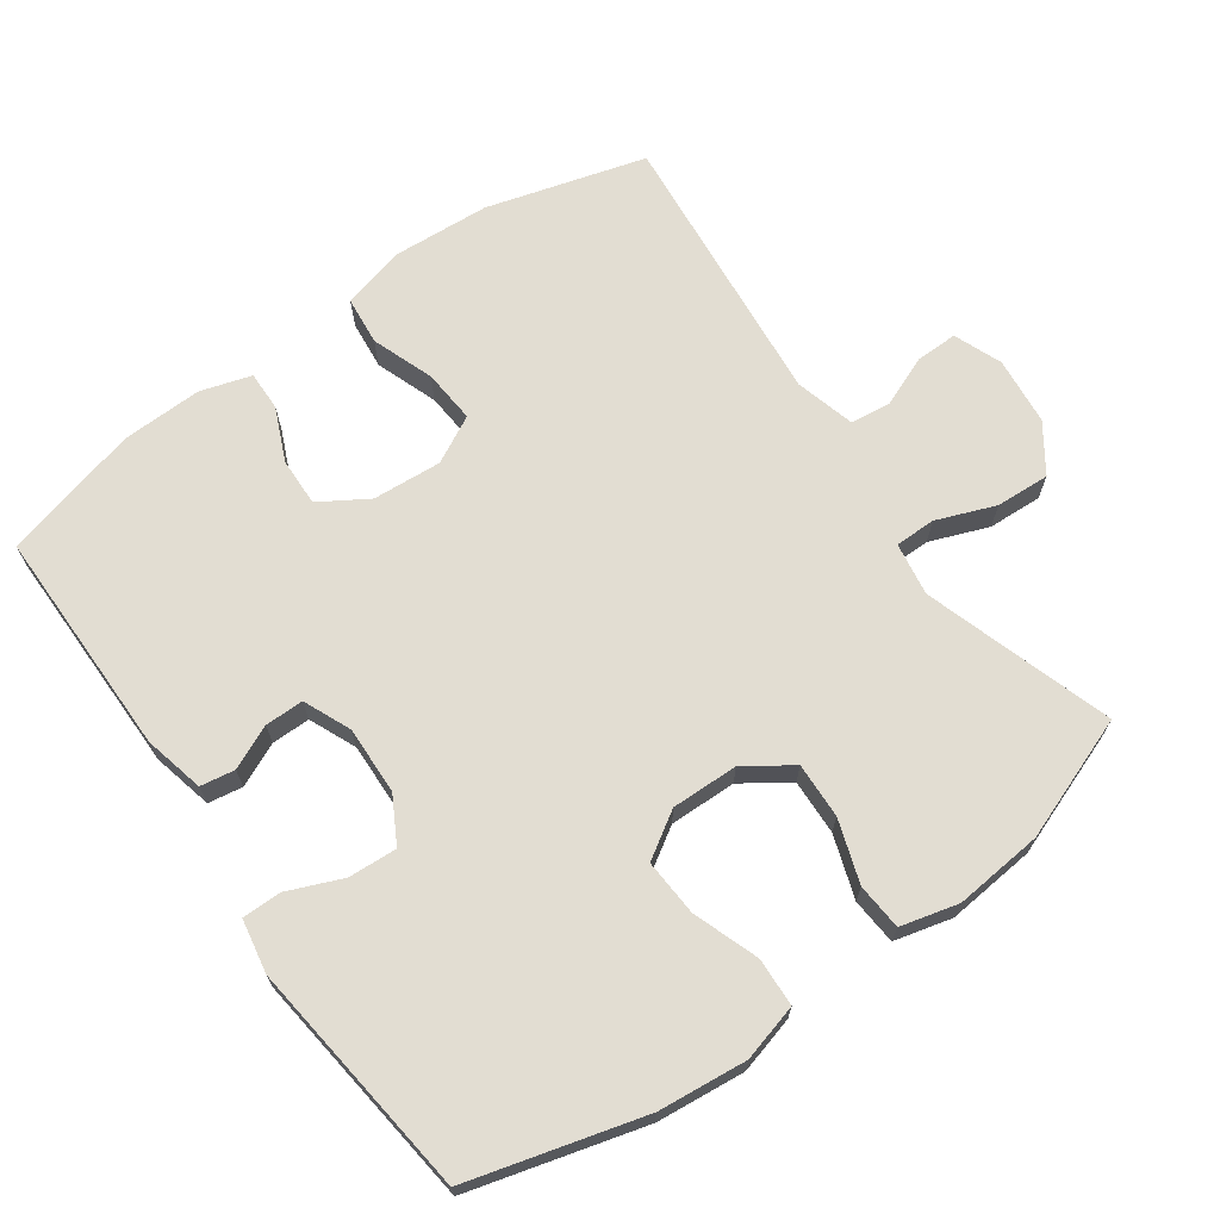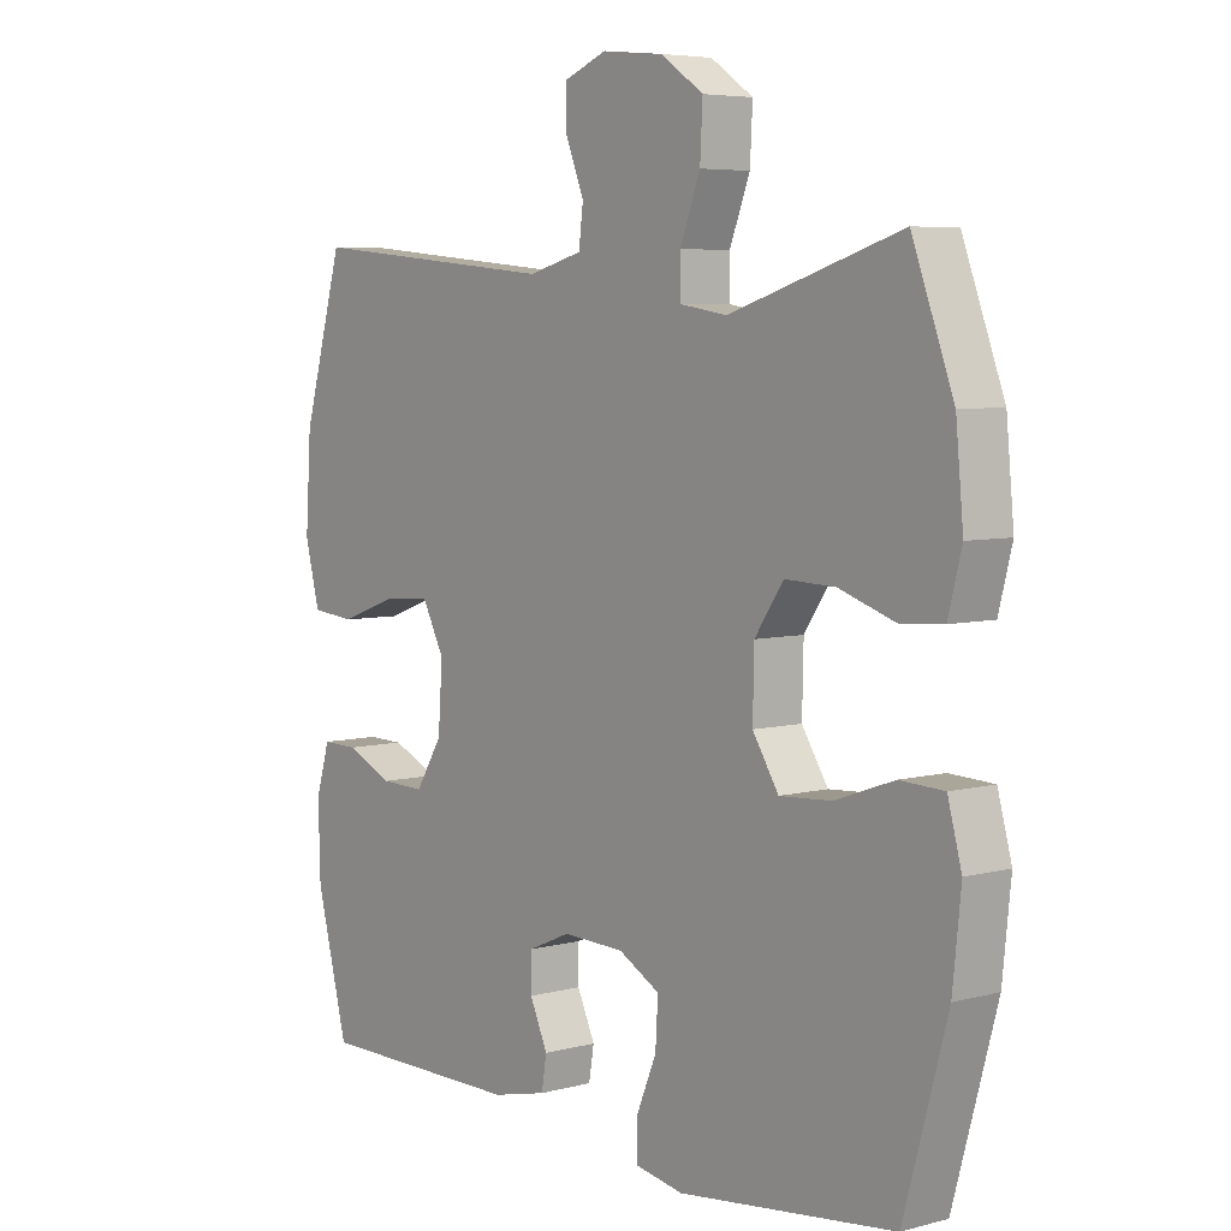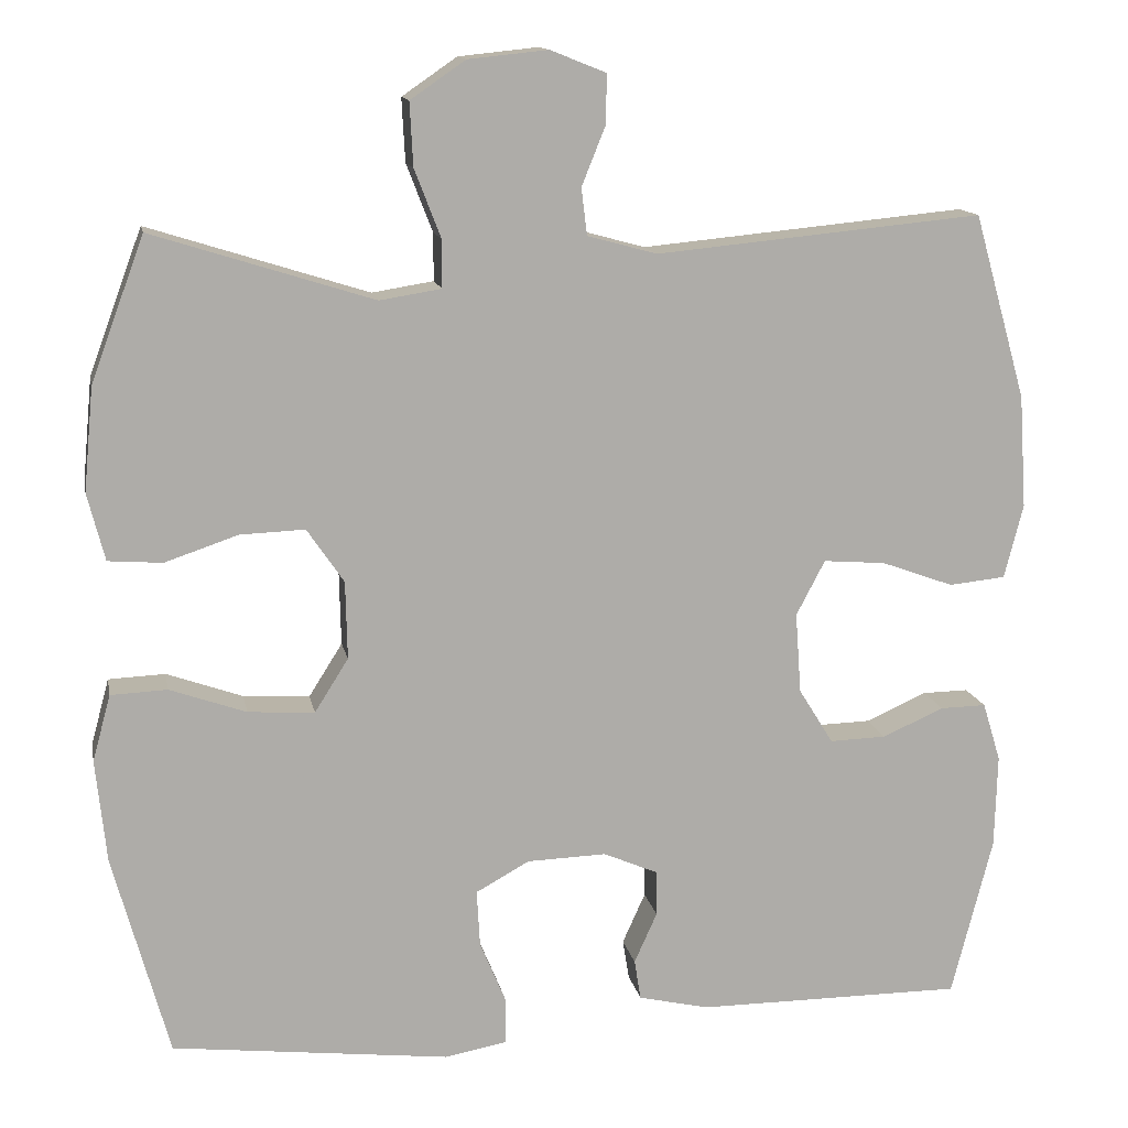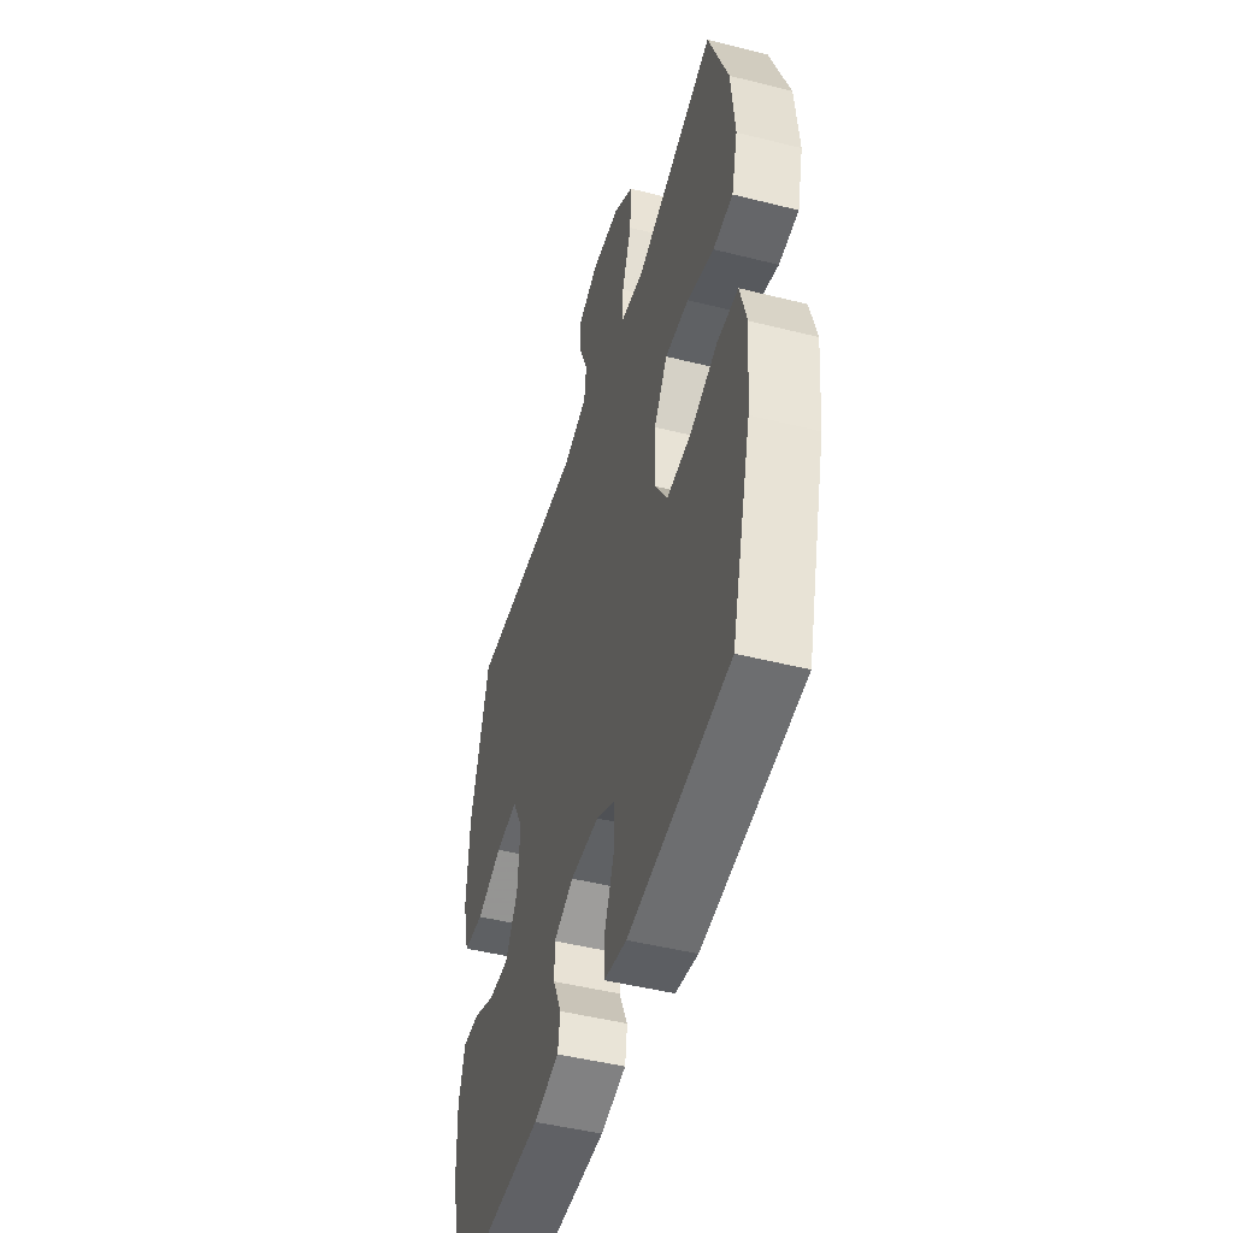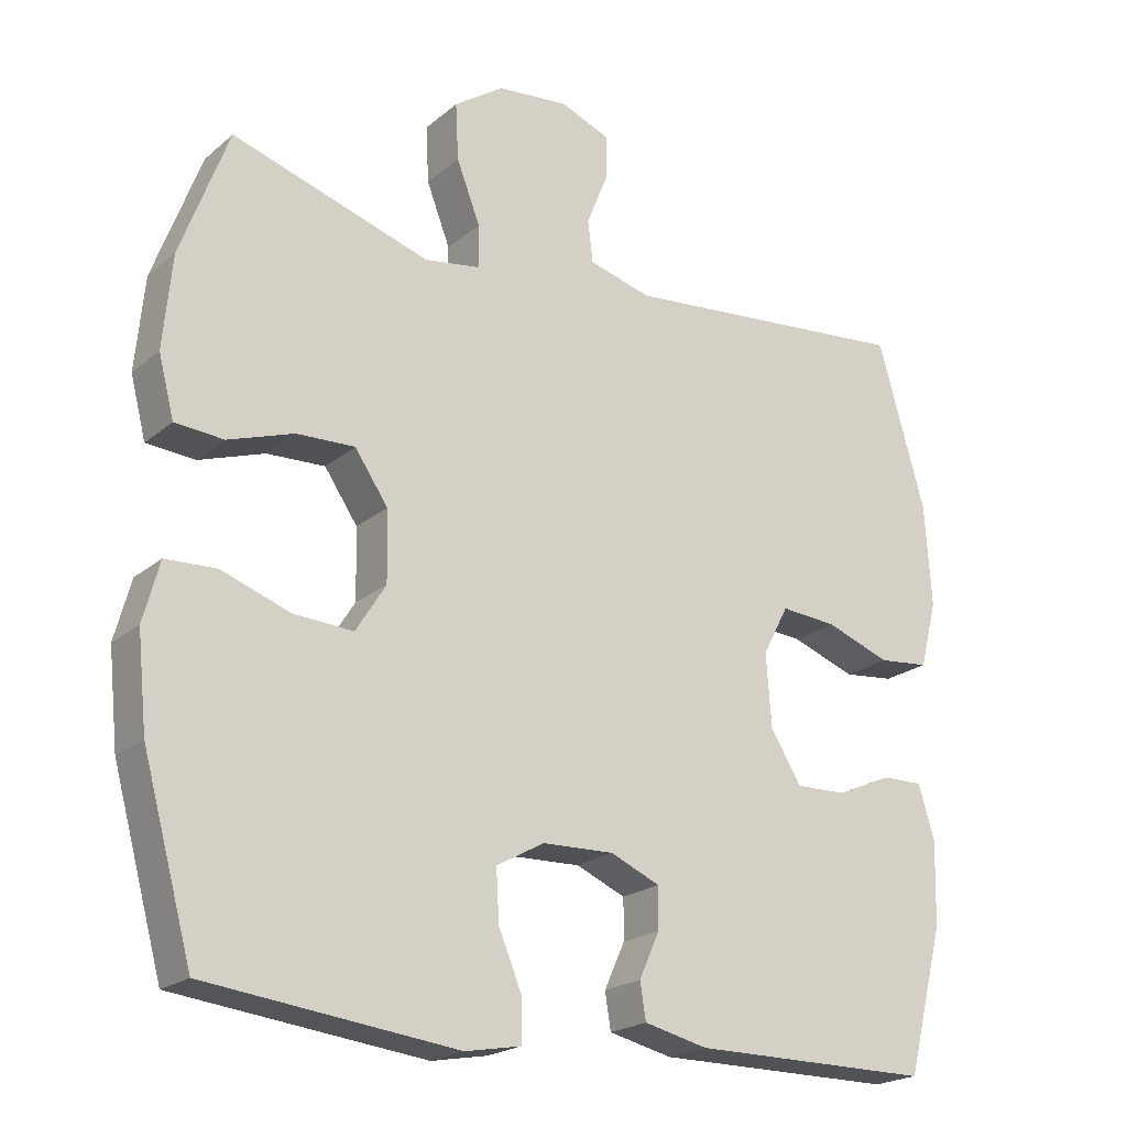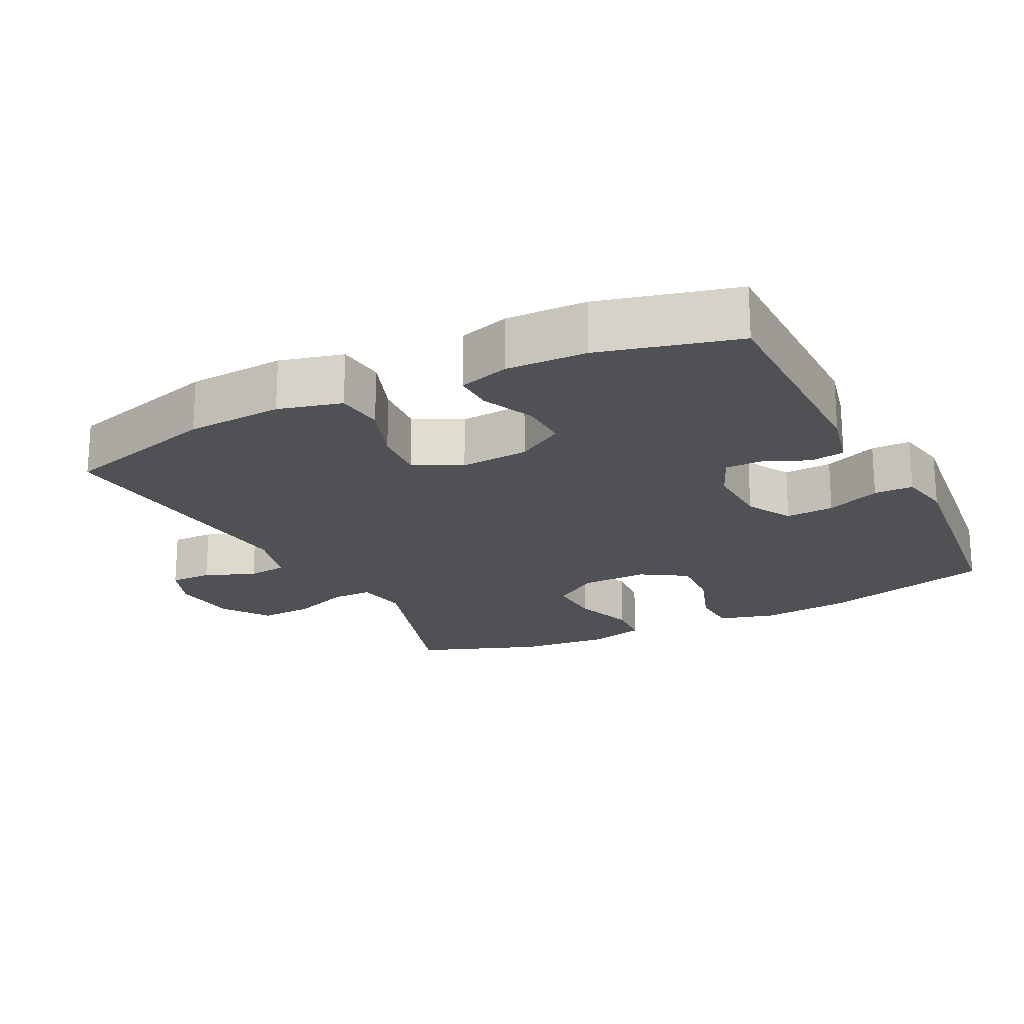
<metadata>
{"format":"obj","ext":"obj","renderer":"f3d","projection":"perspective","resolution":1024,"background":"white","views":[{"elev":68.3,"azim":-125.4,"up":"+Y"},{"elev":5.7,"azim":-129.0,"up":"+Z"},{"elev":13.4,"azim":-10.9,"up":"+Z"},{"elev":-47.6,"azim":-105.8,"up":"+Z"},{"elev":-21.0,"azim":-34.7,"up":"+Z"},{"elev":-20.1,"azim":116.8,"up":"+Y"}]}
</metadata>
<code>
v -0.5 0.07 -0.5
v -0.568 0.07 -0.253
v -0.581 0.07 -0.127
v -0.559 0.07 -0.046
v -0.49 0.07 -0.043
v -0.397 0.07 -0.076
v -0.316 0.07 -0.081
v -0.275 0.07 -0.016
v -0.277 0.07 0.079
v -0.322 0.07 0.145
v -0.401 0.07 0.142
v -0.49 0.07 0.112
v -0.556 0.07 0.117
v -0.577 0.07 0.199
v -0.565 0.07 0.325
v -0.5 0.07 0.5
v -0.231 0.07 0.415
v -0.156 0.07 0.427
v -0.156 0.07 0.485
v -0.188 0.07 0.568
v -0.192 0.07 0.645
v -0.125 0.07 0.691
v -0.028 0.07 0.701
v 0.04 0.07 0.674
v 0.039 0.07 0.614
v 0.01 0.07 0.542
v 0.017 0.07 0.485
v 0.102 0.07 0.462
v 0.5 0.07 0.5
v 0.564 0.07 0.275
v 0.573 0.07 0.137
v 0.55 0.07 0.047
v 0.481 0.07 0.04
v 0.393 0.07 0.072
v 0.317 0.07 0.078
v 0.282 0.07 0.011
v 0.289 0.07 -0.087
v 0.331 0.07 -0.155
v 0.4 0.07 -0.153
v 0.475 0.07 -0.12
v 0.531 0.07 -0.119
v 0.553 0.07 -0.191
v 0.55 0.07 -0.305
v 0.5 0.07 -0.5
v 0.174 0.07 -0.5
v 0.088 0.07 -0.48
v 0.08 0.07 -0.431
v 0.108 0.07 -0.369
v 0.108 0.07 -0.314
v 0.041 0.07 -0.285
v -0.056 0.07 -0.288
v -0.121 0.07 -0.324
v -0.117 0.07 -0.393
v -0.085 0.07 -0.47
v -0.085 0.07 -0.526
v -0.161 0.07 -0.54
v -0.5 0 -0.5
v -0.568 0 -0.253
v -0.581 0 -0.127
v -0.559 0 -0.046
v -0.49 0 -0.043
v -0.397 0 -0.076
v -0.316 0 -0.081
v -0.275 0 -0.016
v -0.277 0 0.079
v -0.322 0 0.145
v -0.401 0 0.142
v -0.49 0 0.112
v -0.556 0 0.117
v -0.577 0 0.199
v -0.565 0 0.325
v -0.5 0 0.5
v -0.231 0 0.415
v -0.156 0 0.427
v -0.156 0 0.485
v -0.188 0 0.568
v -0.192 0 0.645
v -0.125 0 0.691
v -0.028 0 0.701
v 0.04 0 0.674
v 0.039 0 0.614
v 0.01 0 0.542
v 0.017 0 0.485
v 0.102 0 0.462
v 0.5 0 0.5
v 0.564 0 0.275
v 0.573 0 0.137
v 0.55 0 0.047
v 0.481 0 0.04
v 0.393 0 0.072
v 0.317 0 0.078
v 0.282 0 0.011
v 0.289 0 -0.087
v 0.331 0 -0.155
v 0.4 0 -0.153
v 0.475 0 -0.12
v 0.531 0 -0.119
v 0.553 0 -0.191
v 0.55 0 -0.305
v 0.5 0 -0.5
v 0.174 0 -0.5
v 0.088 0 -0.48
v 0.08 0 -0.431
v 0.108 0 -0.369
v 0.108 0 -0.314
v 0.041 0 -0.285
v -0.056 0 -0.288
v -0.121 0 -0.324
v -0.117 0 -0.393
v -0.085 0 -0.47
v -0.085 0 -0.526
v -0.161 0 -0.54
f 4 5 6
f 3 4 6
f 2 3 6
f 1 2 6
f 56 1 6
f 55 56 6
f 54 55 6
f 53 54 6
f 52 53 6 7
f 51 52 7 8
f 50 51 8 9
f 49 50 9 10
f 46 47 48
f 45 46 48
f 44 45 48
f 43 44 48
f 42 43 48
f 41 42 48
f 40 41 48
f 39 40 48
f 38 39 48 49
f 37 38 49 10
f 32 33 34
f 31 32 34
f 30 31 34
f 29 30 34
f 28 29 34
f 27 28 34 35
f 24 25 26
f 23 24 26
f 22 23 26
f 21 22 26
f 20 21 26
f 19 20 26
f 18 19 26 27
f 15 16 17
f 14 15 17
f 13 14 17
f 12 13 17
f 11 12 17
f 10 11 17 18
f 10 18 27
f 37 10 27
f 36 37 27
f 27 35 36
f 62 61 60
f 62 60 59
f 62 59 58
f 62 58 57
f 62 57 112
f 62 112 111
f 62 111 110
f 62 110 109
f 63 62 109 108
f 64 63 108 107
f 65 64 107 106
f 66 65 106 105
f 104 103 102
f 104 102 101
f 104 101 100
f 104 100 99
f 104 99 98
f 104 98 97
f 104 97 96
f 104 96 95
f 105 104 95 94
f 66 105 94 93
f 90 89 88
f 90 88 87
f 90 87 86
f 90 86 85
f 90 85 84
f 91 90 84 83
f 82 81 80
f 82 80 79
f 82 79 78
f 82 78 77
f 82 77 76
f 82 76 75
f 83 82 75 74
f 73 72 71
f 73 71 70
f 73 70 69
f 73 69 68
f 73 68 67
f 74 73 67 66
f 83 74 66
f 83 66 93
f 83 93 92
f 92 91 83
f 1 57 58 2
f 2 58 59 3
f 3 59 60 4
f 4 60 61 5
f 5 61 62 6
f 6 62 63 7
f 7 63 64 8
f 8 64 65 9
f 9 65 66 10
f 10 66 67 11
f 11 67 68 12
f 12 68 69 13
f 13 69 70 14
f 14 70 71 15
f 15 71 72 16
f 16 72 73 17
f 17 73 74 18
f 18 74 75 19
f 19 75 76 20
f 20 76 77 21
f 21 77 78 22
f 22 78 79 23
f 23 79 80 24
f 24 80 81 25
f 25 81 82 26
f 26 82 83 27
f 27 83 84 28
f 28 84 85 29
f 29 85 86 30
f 30 86 87 31
f 31 87 88 32
f 32 88 89 33
f 33 89 90 34
f 34 90 91 35
f 35 91 92 36
f 36 92 93 37
f 37 93 94 38
f 38 94 95 39
f 39 95 96 40
f 40 96 97 41
f 41 97 98 42
f 42 98 99 43
f 43 99 100 44
f 44 100 101 45
f 45 101 102 46
f 46 102 103 47
f 47 103 104 48
f 48 104 105 49
f 49 105 106 50
f 50 106 107 51
f 51 107 108 52
f 52 108 109 53
f 53 109 110 54
f 54 110 111 55
f 55 111 112 56
f 56 112 57 1

</code>
